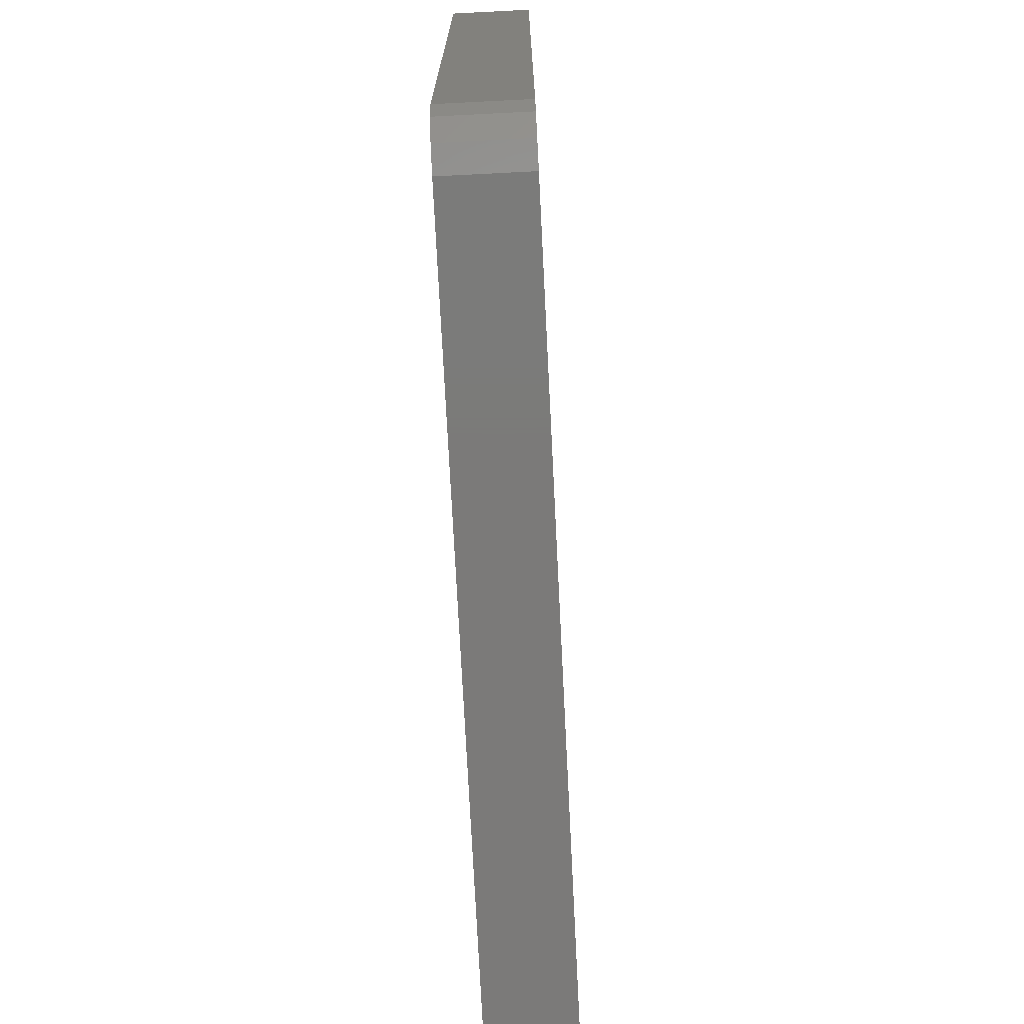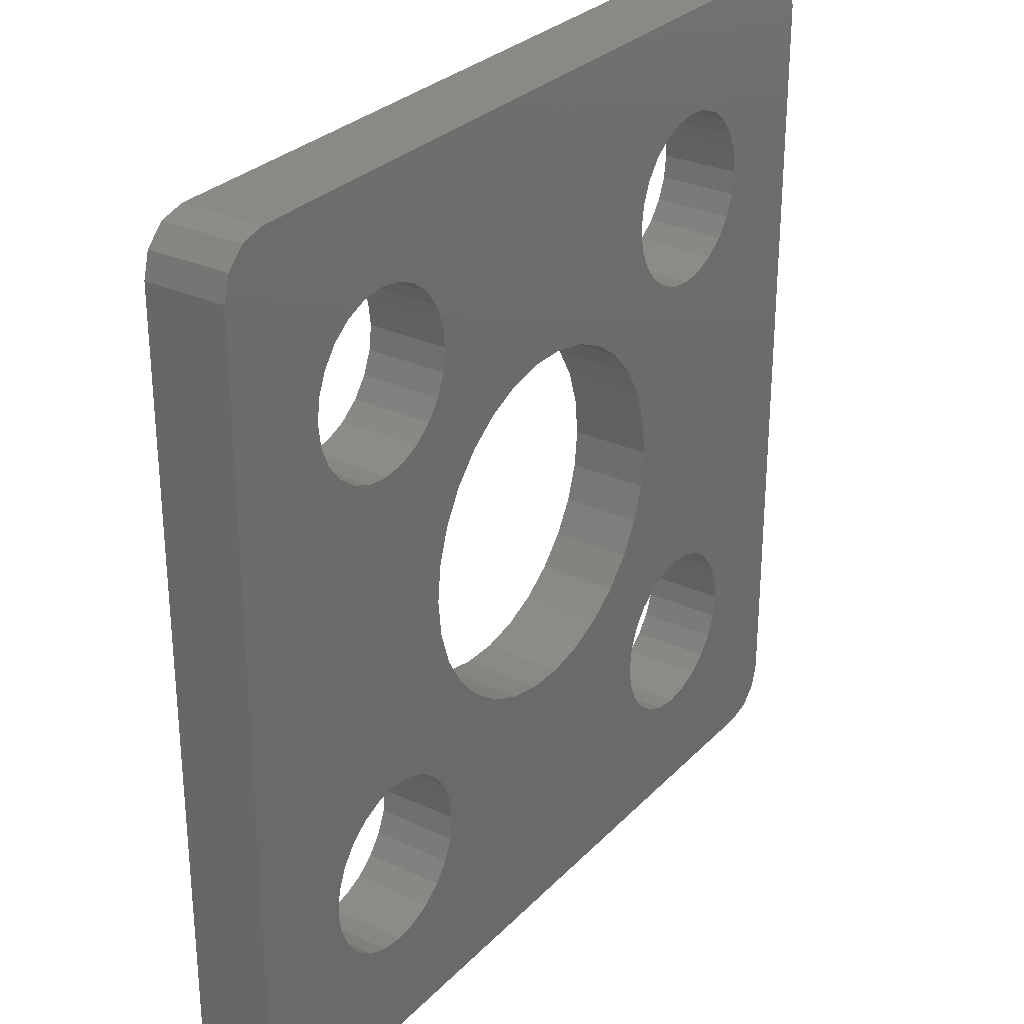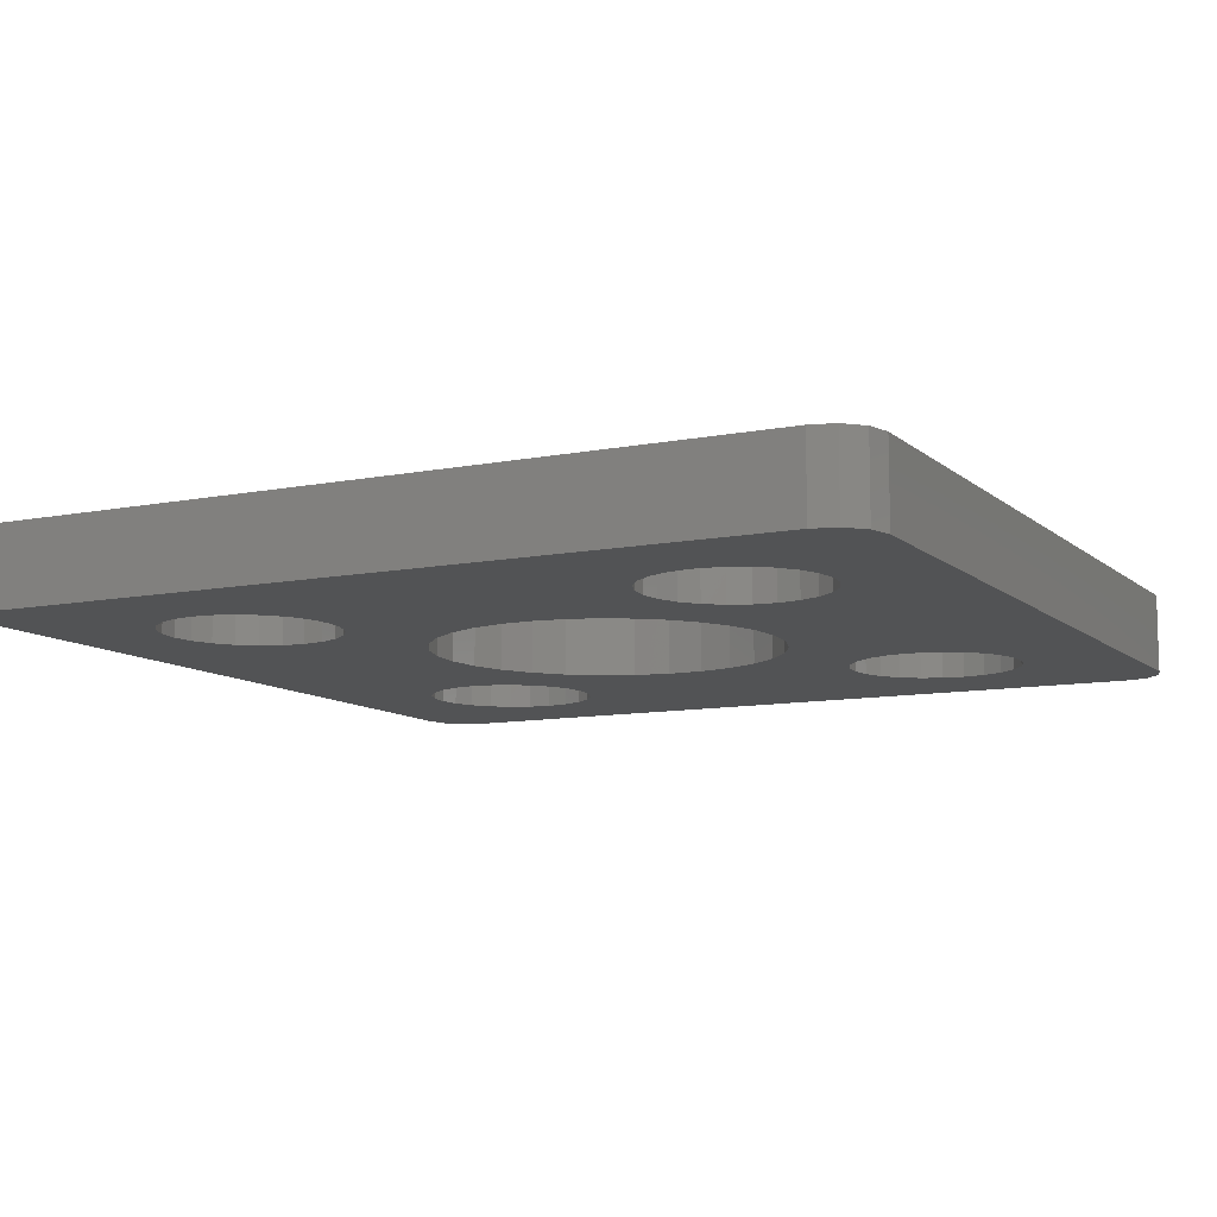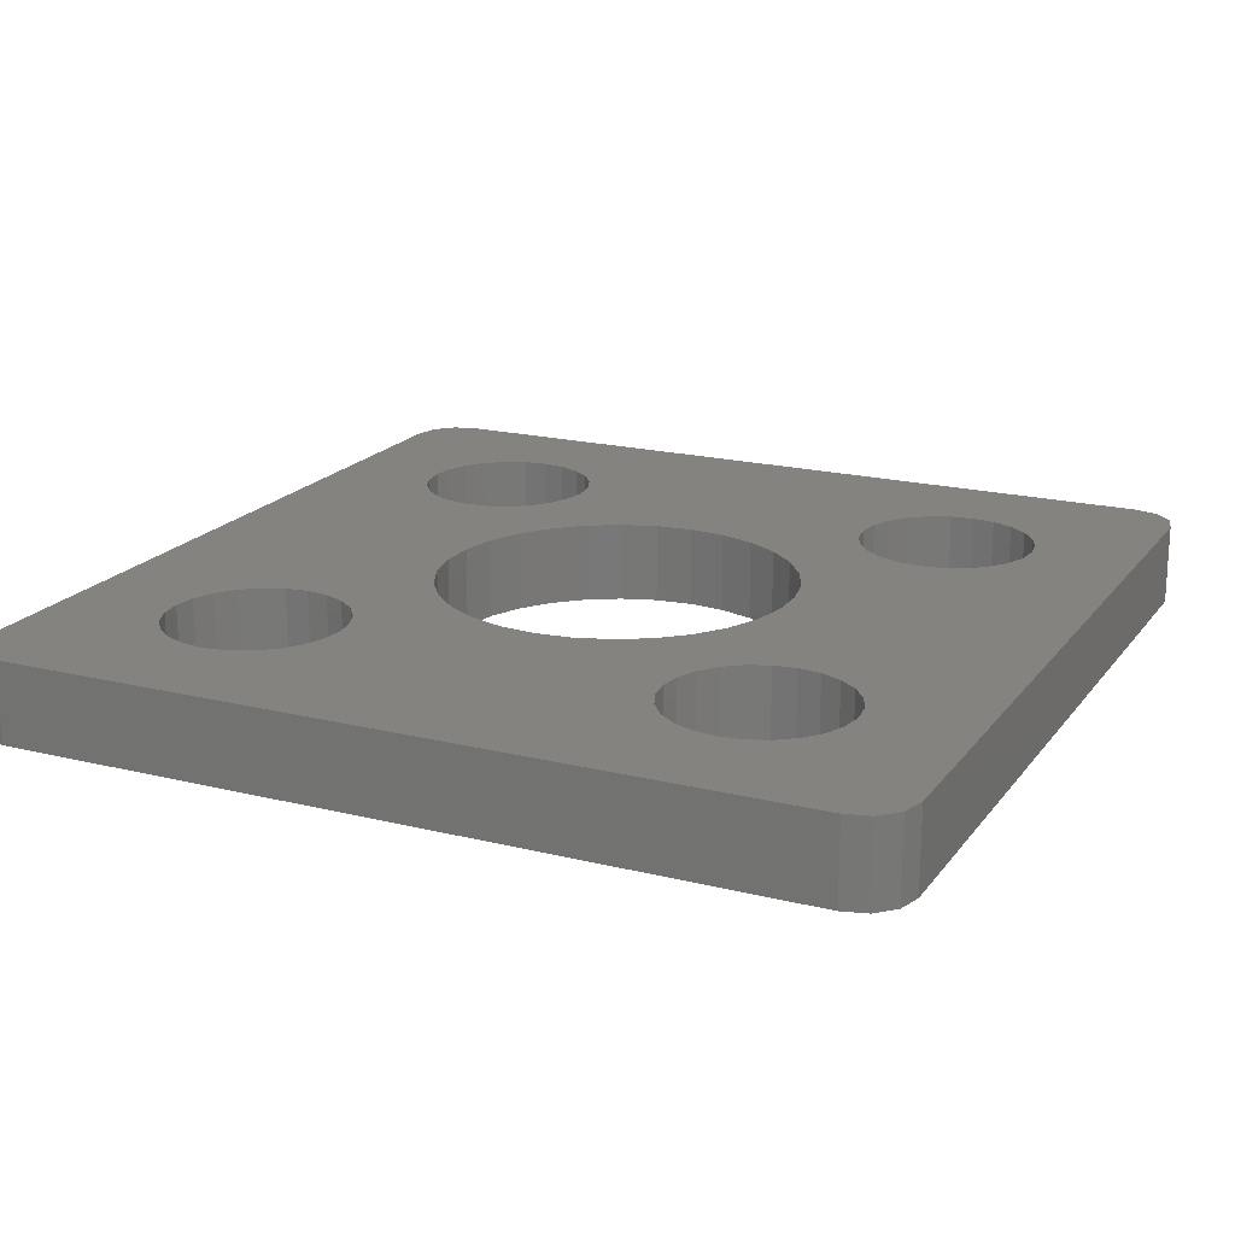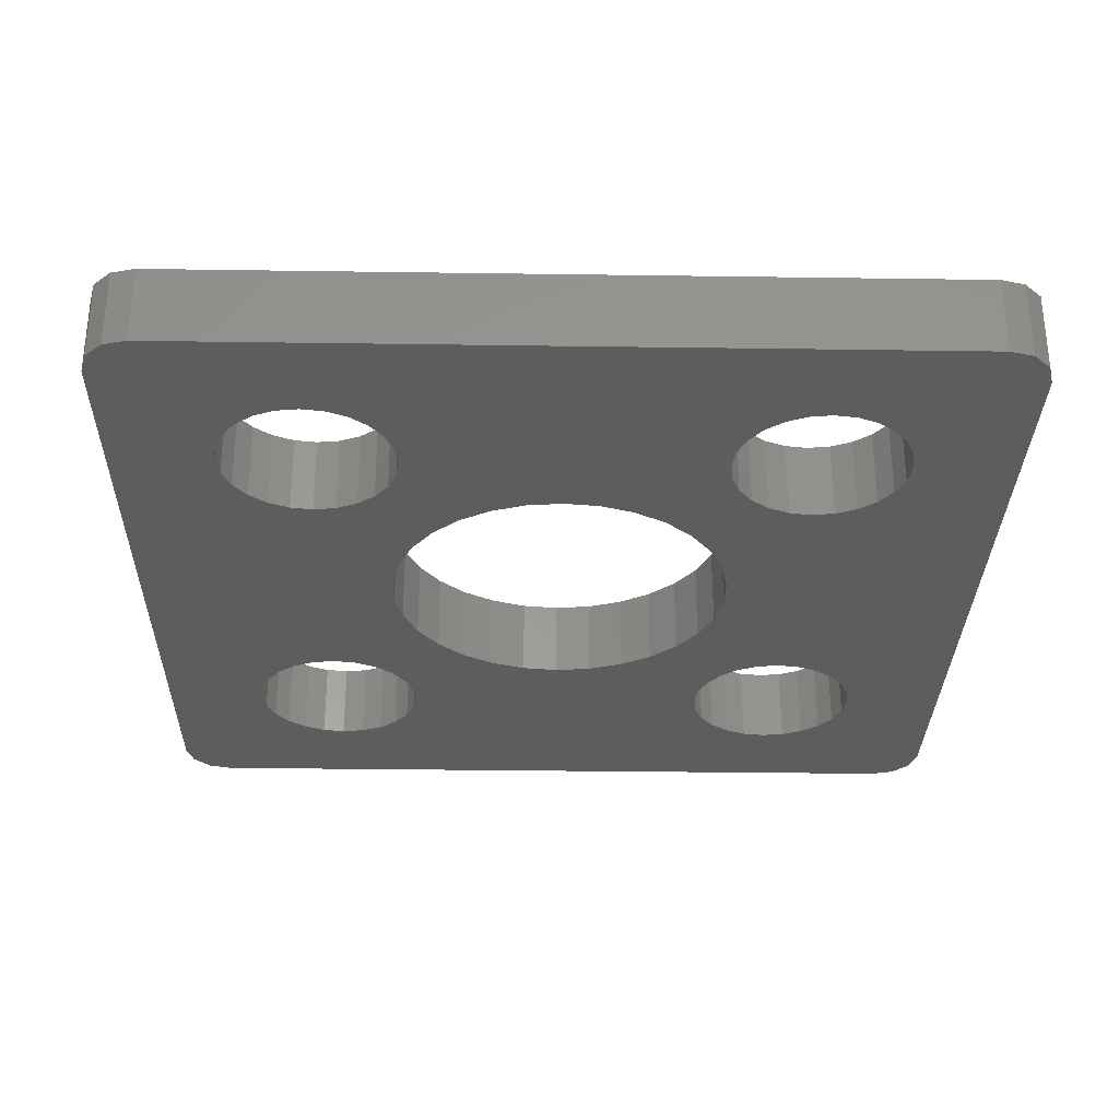
<metadata>
{"format":"stl","ext":"stl","renderer":"f3d","projection":"perspective","resolution":1024,"background":"white","views":[{"elev":-73.8,"azim":92.9,"up":"+Y"},{"elev":29.1,"azim":-55.6,"up":"+Y"},{"elev":-10.0,"azim":27.1,"up":"+Z"},{"elev":19.0,"azim":115.3,"up":"+Z"},{"elev":-30.6,"azim":88.8,"up":"+Z"}]}
</metadata>
<code>
# stl→obj: 284 verts, 584 faces
v 21 15.5 0
v 20.81 16.92 5
v 20.81 16.92 0
v 21 15.5 5
v 14.08 20.81 0
v 15.5 21 5
v 14.08 20.81 5
v 15.5 21 0
v 18.25 20.26 0
v 19.39 19.39 5
v 18.25 20.26 5
v 19.39 19.39 0
v 20.26 18.25 5
v 20.26 18.25 0
v 10.74 18.25 5
v 11.61 19.39 0
v 11.61 19.39 5
v 10.74 18.25 0
v 10.19 16.92 5
v 10.19 16.92 0
v 12.75 20.26 5
v 12.75 20.26 0
v 18.25 10.74 0
v 16.92 10.19 5
v 18.25 10.74 5
v 16.92 10.19 0
v 19.39 11.61 0
v 20.26 12.75 5
v 20.26 12.75 0
v 19.39 11.61 5
v 20.81 14.08 5
v 20.81 14.08 0
v 14.08 10.19 0
v 12.75 10.74 5
v 14.08 10.19 5
v 12.75 10.74 0
v 16.92 20.81 5
v 16.92 20.81 0
v -14.08 10.19 0
v -8.899 6.466 0
v -10.05 4.474 0
v -10.19 14.08 0
v -10 15.5 0
v -10.74 12.75 0
v -15.5 10 0
v -10.76 2.287 0
v -16.92 10.19 0
v -11 0 0
v -15.5 -10 0
v -10.05 -4.474 0
v -14.08 -10.19 0
v -11.61 11.61 0
v -12.75 10.74 0
v -10.76 -2.287 0
v -16.92 -10.19 0
v -18.25 -10.74 0
v -18.25 10.74 0
v -19.39 -11.61 0
v -19.39 11.61 0
v -20.26 -12.75 0
v -20.26 12.75 0
v -20.81 -14.08 0
v -20.81 14.08 0
v -27.5 -24.5 0
v -21 -15.5 0
v -5.5 -9.526 0
v -10.74 -12.75 0
v -7.36 -8.175 0
v -11.61 -11.61 0
v -8.899 -6.466 0
v -12.75 -10.74 0
v 27.5 24.5 0
v 20.81 -14.08 0
v 20.26 -12.75 0
v 19.39 -11.61 0
v 18.25 -10.74 0
v 11 0 0
v 16.92 -10.19 0
v 10.76 -2.287 0
v 15.5 -10 0
v 10.05 -4.474 0
v 14.08 -10.19 0
v 10.76 2.287 0
v 8.899 -6.466 0
v 12.75 -10.74 0
v 15.5 10 0
v 11.61 -11.61 0
v 10.05 4.474 0
v 7.36 -8.175 0
v 10.74 -12.75 0
v 5.5 -9.526 0
v 10.19 -14.08 0
v 3.399 -10.46 0
v 10 -15.5 0
v 24.5 -27.5 0
v 27.5 -24.5 0
v 27.1 -26 0
v 21 -15.5 0
v 26 -27.1 0
v 19.39 -19.39 0
v 20.81 -16.92 0
v 20.26 -18.25 0
v 18.25 -20.26 0
v 16.92 -20.81 0
v 15.5 -21 0
v 14.08 -20.81 0
v -14.08 -20.81 0
v 10.19 -16.92 0
v 1.15 -10.94 0
v 10.74 -18.25 0
v -10.74 -18.25 0
v 11.61 -19.39 0
v -11.61 -19.39 0
v 12.75 -20.26 0
v -1.15 -10.94 0
v -10.19 -16.92 0
v -10.19 -14.08 0
v -3.399 -10.46 0
v -10 -15.5 0
v -12.75 -20.26 0
v -24.5 -27.5 0
v -15.5 -21 0
v -20.81 -16.92 0
v -20.26 -18.25 0
v -19.39 -19.39 0
v -18.25 -20.26 0
v -16.92 -20.81 0
v 24.5 27.5 0
v 27.1 26 0
v 26 27.1 0
v -14.08 20.81 0
v 10.74 12.75 0
v 5.5 9.526 0
v 10.19 14.08 0
v 3.399 10.46 0
v 10 15.5 0
v 1.15 10.94 0
v -10.74 18.25 0
v -1.15 10.94 0
v -10.19 16.92 0
v -3.399 10.46 0
v -5.5 9.526 0
v -7.36 8.175 0
v -11.61 19.39 0
v -12.75 20.26 0
v -24.5 27.5 0
v -15.5 21 0
v -16.92 20.81 0
v -18.25 20.26 0
v -19.39 19.39 0
v -27.5 24.5 0
v -20.26 18.25 0
v -20.81 16.92 0
v -21 15.5 0
v -26 -27.1 0
v -27.1 -26 0
v -26 27.1 0
v -27.1 26 0
v 8.899 6.466 0
v 11.61 11.61 0
v 7.36 8.175 0
v 10 15.5 5
v 15.5 10 5
v 11.61 11.61 5
v 10.74 12.75 5
v 10.19 14.08 5
v -10.19 16.92 5
v -10 15.5 5
v -15.5 21 5
v -16.92 20.81 5
v -11.61 19.39 5
v -12.75 20.26 5
v -10.74 18.25 5
v -20.26 18.25 5
v -19.39 19.39 5
v -20.81 16.92 5
v -18.25 20.26 5
v -10.74 12.75 5
v -11.61 11.61 5
v -18.25 10.74 5
v -16.92 10.19 5
v -14.08 20.81 5
v -21 15.5 5
v -10.19 14.08 5
v -14.08 10.19 5
v -12.75 10.74 5
v -15.5 10 5
v -19.39 11.61 5
v -20.26 12.75 5
v -20.81 14.08 5
v -10.19 -14.08 5
v -10 -15.5 5
v -21 -15.5 5
v -20.81 -14.08 5
v -14.08 -10.19 5
v -15.5 -10 5
v -15.5 -21 5
v -14.08 -20.81 5
v -11.61 -11.61 5
v -10.74 -12.75 5
v -18.25 -10.74 5
v -19.39 -11.61 5
v -20.26 -12.75 5
v -16.92 -10.19 5
v -12.75 -10.74 5
v -10.74 -18.25 5
v -11.61 -19.39 5
v -10.19 -16.92 5
v -19.39 -19.39 5
v -18.25 -20.26 5
v -20.26 -18.25 5
v -20.81 -16.92 5
v -16.92 -20.81 5
v -12.75 -20.26 5
v 20.81 -14.08 5
v 21 -15.5 5
v 10 -15.5 5
v 10.19 -14.08 5
v 15.5 -10 5
v 14.08 -10.19 5
v 19.39 -11.61 5
v 18.25 -10.74 5
v 16.92 -10.19 5
v 12.75 -10.74 5
v 11.61 -11.61 5
v 15.5 -21 5
v 16.92 -20.81 5
v 11.61 -19.39 5
v 12.75 -20.26 5
v 20.26 -12.75 5
v 10.74 -12.75 5
v 20.81 -16.92 5
v 18.25 -20.26 5
v 20.26 -18.25 5
v 19.39 -19.39 5
v 14.08 -20.81 5
v 10.74 -18.25 5
v 10.19 -16.92 5
v -26 27.1 5
v -24.5 27.5 5
v 24.5 27.5 5
v -8.899 -6.466 5
v -10.05 -4.474 5
v -10.76 -2.287 5
v -11 0 5
v -10.05 4.474 5
v -10.76 2.287 5
v -27.5 24.5 5
v -5.5 9.526 5
v -7.36 8.175 5
v -8.899 6.466 5
v 27.5 -24.5 5
v 11 0 5
v 10.76 2.287 5
v 10.05 4.474 5
v 10.76 -2.287 5
v 8.899 6.466 5
v 10.05 -4.474 5
v 7.36 8.175 5
v 5.5 9.526 5
v 3.399 10.46 5
v 27.5 24.5 5
v 27.1 26 5
v 26 27.1 5
v 1.15 10.94 5
v -1.15 10.94 5
v -3.399 10.46 5
v 24.5 -27.5 5
v 27.1 -26 5
v 26 -27.1 5
v 5.5 -9.526 5
v 3.399 -10.46 5
v 1.15 -10.94 5
v -1.15 -10.94 5
v -3.399 -10.46 5
v -5.5 -9.526 5
v -7.36 -8.175 5
v -24.5 -27.5 5
v -27.5 -24.5 5
v -27.1 26 5
v -26 -27.1 5
v -27.1 -26 5
v 8.899 -6.466 5
v 7.36 -8.175 5
f 1 2 3
f 2 1 4
f 5 6 7
f 6 5 8
f 9 10 11
f 10 9 12
f 3 13 14
f 13 3 2
f 15 16 17
f 16 15 18
f 19 18 15
f 18 19 20
f 16 21 17
f 21 16 22
f 23 24 25
f 24 23 26
f 27 28 29
f 28 27 30
f 29 31 32
f 31 29 28
f 33 34 35
f 34 33 36
f 14 10 12
f 10 14 13
f 8 37 6
f 37 8 38
f 38 11 37
f 11 38 9
f 39 40 41
f 40 42 43
f 40 44 42
f 45 41 46
f 47 46 48
f 49 50 51
f 40 52 44
f 40 53 52
f 50 49 54
f 55 54 49
f 40 39 53
f 41 45 39
f 54 55 48
f 56 48 55
f 46 47 45
f 57 48 56
f 48 57 47
f 58 57 56
f 58 59 57
f 60 59 58
f 60 61 59
f 62 61 60
f 62 63 61
f 64 62 65
f 62 64 63
f 66 67 68
f 69 68 67
f 68 69 70
f 71 70 69
f 51 70 71
f 70 51 50
f 32 72 73
f 72 32 1
f 74 32 73
f 74 29 32
f 75 29 74
f 75 27 29
f 76 27 75
f 76 23 27
f 77 76 78
f 76 77 23
f 79 78 80
f 23 77 26
f 81 80 82
f 83 26 77
f 84 82 85
f 26 83 86
f 84 85 87
f 88 86 83
f 86 88 33
f 78 79 77
f 89 87 90
f 91 90 92
f 80 81 79
f 93 92 94
f 82 84 81
f 95 96 97
f 73 96 98
f 3 72 1
f 95 97 99
f 96 95 100
f 96 73 72
f 14 72 3
f 96 101 98
f 96 102 101
f 96 100 102
f 95 103 100
f 95 104 103
f 95 105 104
f 95 106 105
f 107 106 95
f 87 89 84
f 93 94 108
f 90 91 89
f 109 108 110
f 92 93 91
f 111 110 112
f 108 109 93
f 110 111 109
f 113 112 114
f 109 111 115
f 106 107 114
f 115 111 116
f 67 66 117
f 118 117 66
f 119 118 116
f 117 118 119
f 115 116 118
f 112 113 111
f 114 120 113
f 114 107 120
f 121 107 95
f 107 121 122
f 123 64 65
f 124 64 123
f 125 64 124
f 64 125 121
f 126 121 125
f 127 121 126
f 122 121 127
f 12 72 14
f 128 72 12
f 72 128 129
f 129 128 130
f 9 128 12
f 38 128 9
f 8 128 38
f 5 128 8
f 131 5 22
f 132 133 134
f 135 134 133
f 134 135 136
f 136 135 20
f 137 20 135
f 20 137 18
f 138 18 137
f 138 137 139
f 18 138 16
f 140 139 141
f 138 139 140
f 43 141 142
f 43 143 40
f 43 142 143
f 141 43 140
f 144 16 138
f 16 144 22
f 145 22 144
f 131 22 145
f 5 131 128
f 146 131 147
f 146 147 148
f 131 146 128
f 149 146 148
f 150 146 149
f 151 150 152
f 151 152 153
f 151 153 154
f 151 63 64
f 150 151 146
f 64 121 155
f 64 155 156
f 63 151 154
f 146 151 157
f 157 151 158
f 159 33 88
f 33 159 36
f 36 159 160
f 161 160 159
f 160 161 132
f 133 132 161
f 162 20 19
f 20 162 136
f 22 7 21
f 7 22 5
f 27 25 30
f 25 27 23
f 86 35 163
f 35 86 33
f 36 164 34
f 164 36 160
f 165 134 166
f 134 165 132
f 166 136 162
f 136 166 134
f 32 4 1
f 4 32 31
f 26 163 24
f 163 26 86
f 164 132 165
f 132 164 160
f 43 167 140
f 167 43 168
f 148 169 170
f 169 148 147
f 145 171 172
f 171 145 144
f 140 173 138
f 173 140 167
f 174 150 175
f 150 174 152
f 176 152 174
f 152 176 153
f 150 177 175
f 177 150 149
f 52 178 44
f 178 52 179
f 47 180 181
f 180 47 57
f 138 171 144
f 171 138 173
f 147 182 169
f 182 147 131
f 131 172 182
f 172 131 145
f 183 153 176
f 153 183 154
f 149 170 177
f 170 149 148
f 42 168 43
f 168 42 184
f 53 185 186
f 185 53 39
f 45 181 187
f 181 45 47
f 57 188 180
f 188 57 59
f 189 63 190
f 63 189 61
f 190 154 183
f 154 190 63
f 44 184 42
f 184 44 178
f 52 186 179
f 186 52 53
f 39 187 185
f 187 39 45
f 188 61 189
f 61 188 59
f 119 191 117
f 191 119 192
f 193 62 194
f 62 193 65
f 49 195 196
f 195 49 51
f 107 197 198
f 197 107 122
f 67 199 69
f 199 67 200
f 117 200 67
f 200 117 191
f 58 201 202
f 201 58 56
f 203 58 202
f 58 203 60
f 56 204 201
f 204 56 55
f 51 205 195
f 205 51 71
f 71 199 205
f 199 71 69
f 194 60 203
f 60 194 62
f 55 196 204
f 196 55 49
f 113 206 111
f 206 113 207
f 111 208 116
f 208 111 206
f 126 209 210
f 209 126 125
f 211 123 212
f 123 211 124
f 212 65 193
f 65 212 123
f 209 124 211
f 124 209 125
f 116 192 119
f 192 116 208
f 122 213 197
f 213 122 127
f 113 214 207
f 214 113 120
f 120 198 214
f 198 120 107
f 127 210 213
f 210 127 126
f 98 215 73
f 215 98 216
f 217 92 218
f 92 217 94
f 82 219 220
f 219 82 80
f 76 221 222
f 221 76 75
f 78 222 223
f 222 78 76
f 87 224 225
f 224 87 85
f 85 220 224
f 220 85 82
f 104 226 227
f 226 104 105
f 114 228 229
f 228 114 112
f 74 221 75
f 221 74 230
f 73 230 74
f 230 73 215
f 80 223 219
f 223 80 78
f 231 87 225
f 87 231 90
f 218 90 231
f 90 218 92
f 101 216 98
f 216 101 232
f 103 227 233
f 227 103 104
f 100 234 102
f 234 100 235
f 106 229 236
f 229 106 114
f 228 110 237
f 110 228 112
f 238 94 217
f 94 238 108
f 100 233 235
f 233 100 103
f 102 232 101
f 232 102 234
f 105 236 226
f 236 105 106
f 237 108 238
f 108 237 110
f 146 239 240
f 239 146 157
f 128 240 241
f 240 128 146
f 195 242 243
f 242 191 192
f 242 200 191
f 196 243 244
f 204 244 245
f 187 246 185
f 242 199 200
f 246 187 247
f 242 205 199
f 181 247 187
f 242 195 205
f 247 181 245
f 243 196 195
f 180 245 181
f 244 204 196
f 201 245 180
f 245 201 204
f 188 201 180
f 188 202 201
f 189 202 188
f 189 203 202
f 190 203 189
f 190 194 203
f 248 190 183
f 190 248 194
f 249 178 250
f 179 250 178
f 250 179 251
f 186 251 179
f 185 251 186
f 251 185 246
f 215 252 31
f 252 215 216
f 28 215 31
f 28 230 215
f 30 230 28
f 30 221 230
f 25 221 30
f 25 222 221
f 253 25 24
f 25 253 222
f 254 24 163
f 222 253 223
f 255 163 35
f 256 223 253
f 257 35 34
f 223 256 219
f 257 34 164
f 258 219 256
f 219 258 220
f 24 254 253
f 259 164 165
f 260 165 166
f 163 255 254
f 261 166 162
f 35 257 255
f 241 262 263
f 31 262 4
f 241 263 264
f 262 31 252
f 262 241 10
f 232 252 216
f 234 252 232
f 262 2 4
f 262 13 2
f 262 10 13
f 241 11 10
f 241 37 11
f 241 6 37
f 241 7 6
f 182 7 241
f 164 259 257
f 261 162 19
f 165 260 259
f 265 19 15
f 166 261 260
f 173 15 17
f 19 265 261
f 15 173 265
f 171 17 21
f 265 173 266
f 7 182 21
f 266 173 167
f 178 249 184
f 267 184 249
f 168 267 167
f 184 267 168
f 266 167 267
f 17 171 173
f 21 172 171
f 21 182 172
f 240 182 241
f 182 240 169
f 176 248 183
f 174 248 176
f 175 248 174
f 248 175 240
f 177 240 175
f 170 240 177
f 169 240 170
f 235 252 234
f 268 252 235
f 252 268 269
f 269 268 270
f 233 268 235
f 227 268 233
f 226 268 227
f 236 268 226
f 198 236 229
f 231 271 218
f 272 218 271
f 218 272 217
f 217 272 238
f 273 238 272
f 238 273 237
f 206 237 273
f 206 273 274
f 237 206 228
f 208 274 275
f 206 274 208
f 192 275 276
f 192 277 242
f 192 276 277
f 275 192 208
f 207 228 206
f 228 207 229
f 214 229 207
f 198 229 214
f 236 198 268
f 278 198 197
f 278 197 213
f 198 278 268
f 210 278 213
f 209 278 210
f 279 209 211
f 279 211 212
f 279 212 193
f 279 194 248
f 248 240 239
f 194 279 193
f 248 239 280
f 209 279 278
f 278 279 281
f 281 279 282
f 283 220 258
f 220 283 224
f 224 283 225
f 284 225 283
f 225 284 231
f 271 231 284
f 121 268 278
f 268 121 95
f 130 241 264
f 241 130 128
f 157 280 239
f 280 157 158
f 156 279 64
f 279 156 282
f 64 248 151
f 248 64 279
f 151 280 158
f 280 151 248
f 95 270 268
f 270 95 99
f 252 72 262
f 72 252 96
f 269 96 252
f 96 269 97
f 155 278 281
f 278 155 121
f 155 282 156
f 282 155 281
f 99 269 270
f 269 99 97
f 263 130 264
f 130 263 129
f 262 129 263
f 129 262 72
f 77 254 83
f 254 77 253
f 245 46 247
f 46 245 48
f 139 265 266
f 265 139 137
f 109 274 273
f 274 109 115
f 159 259 161
f 259 159 257
f 83 255 88
f 255 83 254
f 143 249 250
f 249 143 142
f 141 266 267
f 266 141 139
f 84 258 81
f 258 84 283
f 88 257 159
f 257 88 255
f 135 260 261
f 260 135 133
f 137 261 265
f 261 137 135
f 133 259 260
f 259 133 161
f 246 40 251
f 40 246 41
f 251 143 250
f 143 251 40
f 247 41 246
f 41 247 46
f 142 267 249
f 267 142 141
f 79 253 77
f 253 79 256
f 93 273 272
f 273 93 109
f 89 271 284
f 271 89 91
f 89 283 84
f 283 89 284
f 81 256 79
f 256 81 258
f 66 277 276
f 277 66 68
f 242 50 243
f 50 242 70
f 277 70 242
f 70 277 68
f 91 272 271
f 272 91 93
f 115 275 274
f 275 115 118
f 243 54 244
f 54 243 50
f 244 48 245
f 48 244 54
f 118 276 275
f 276 118 66

</code>
